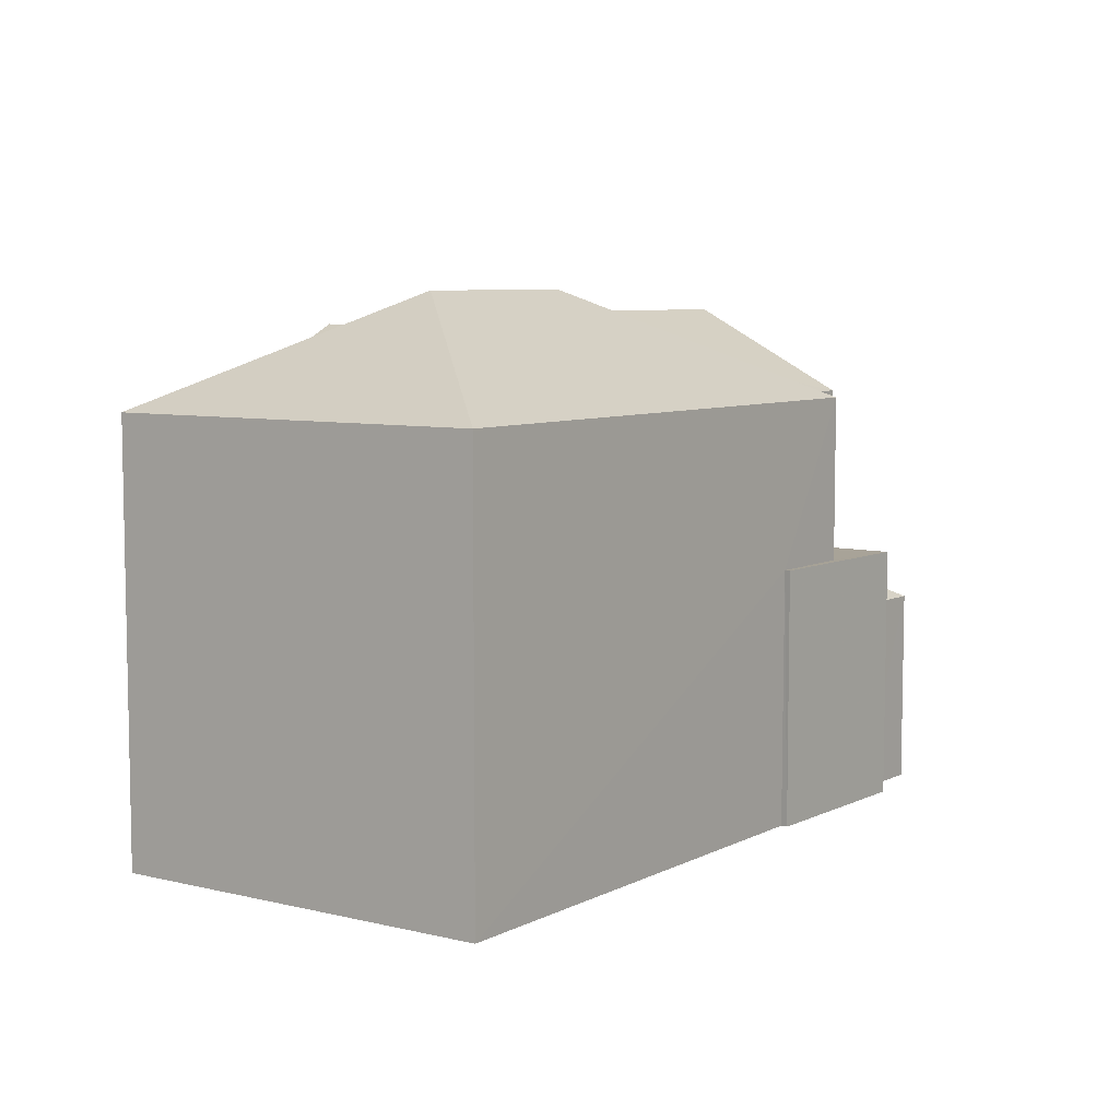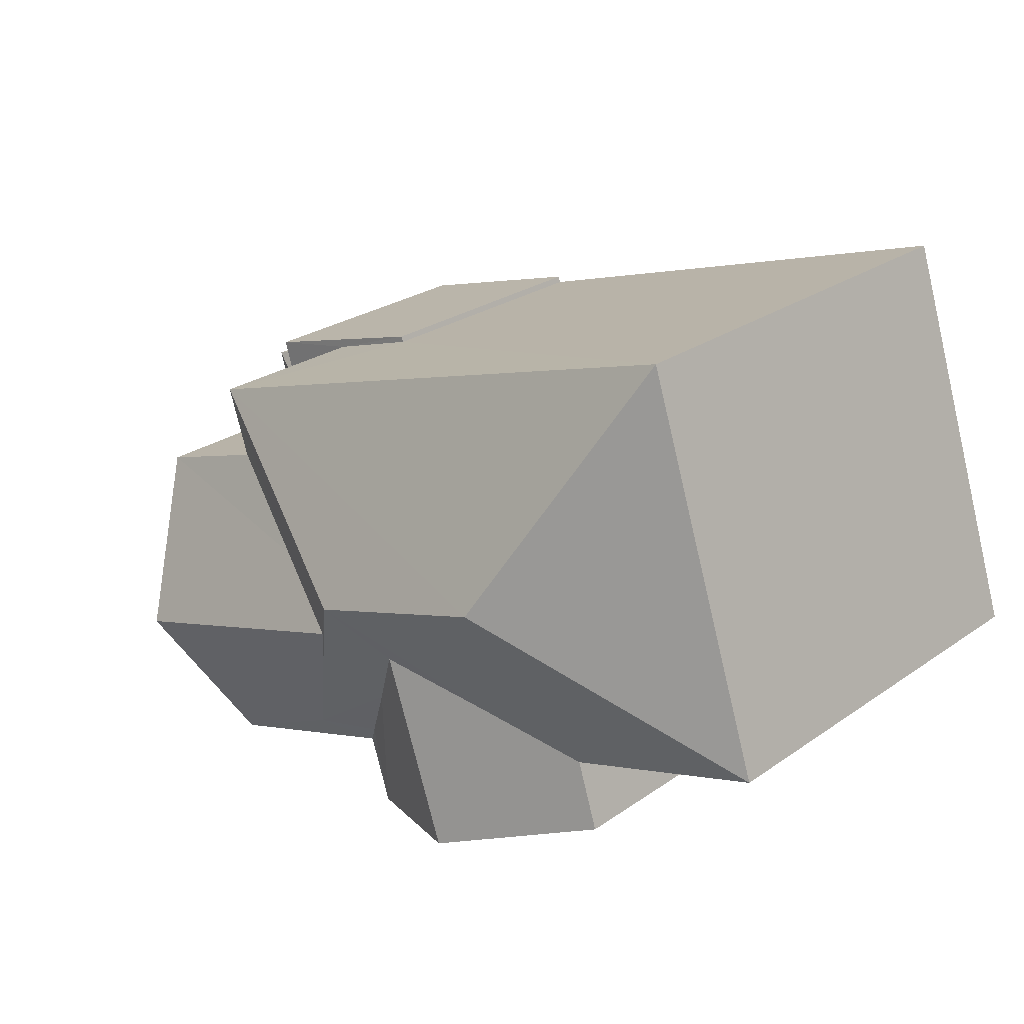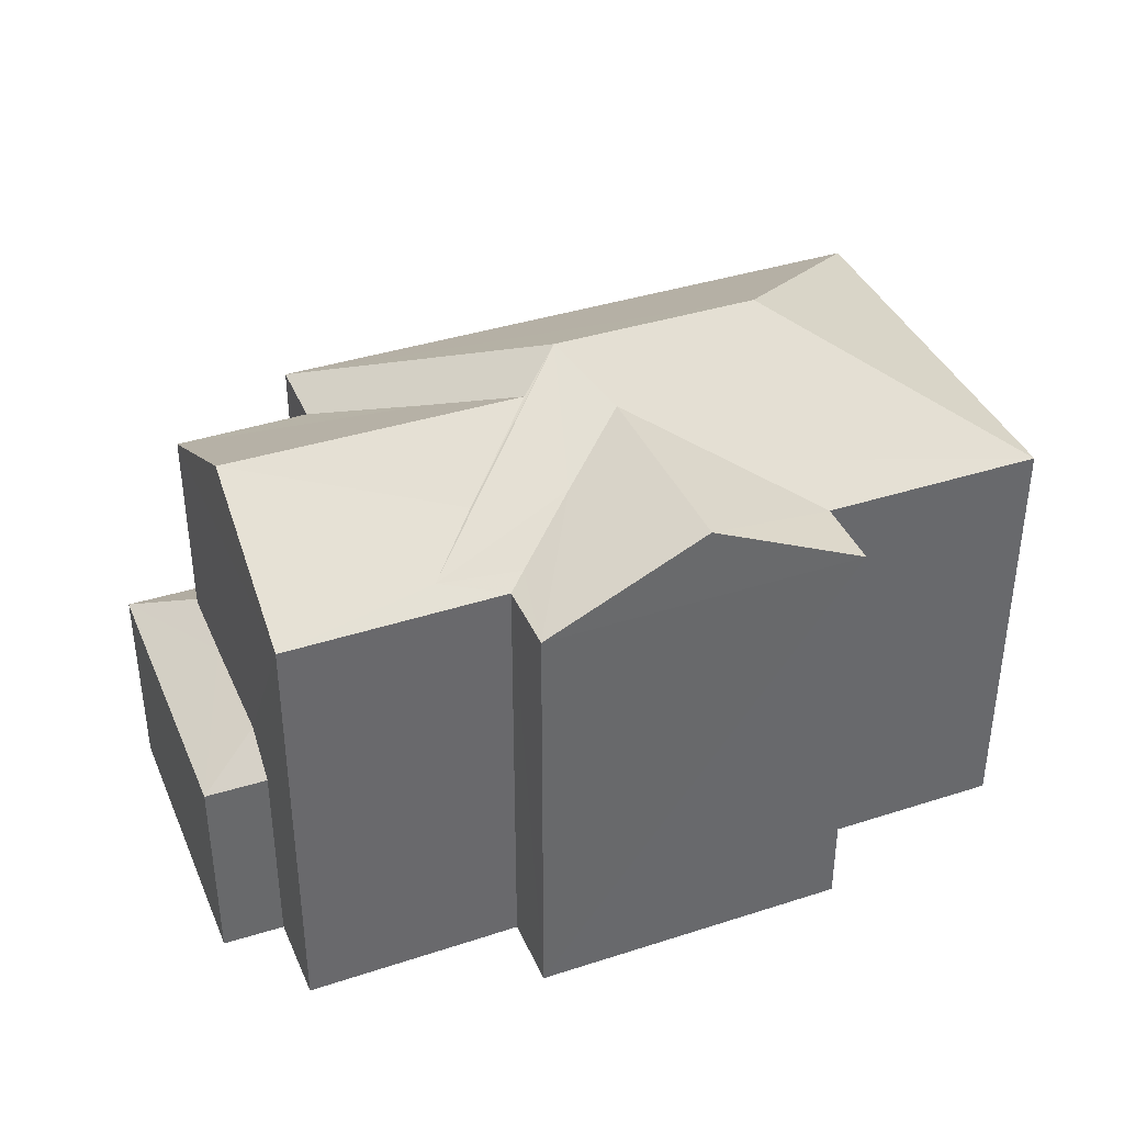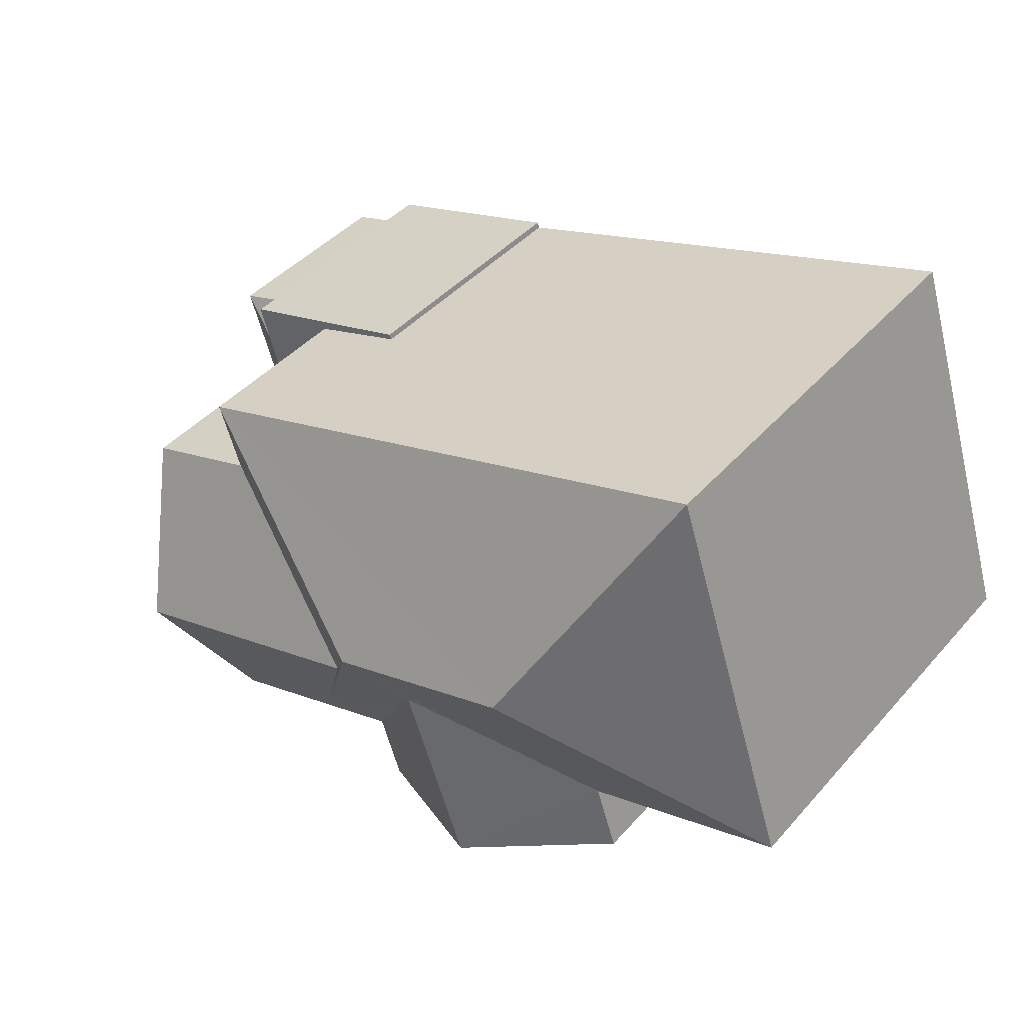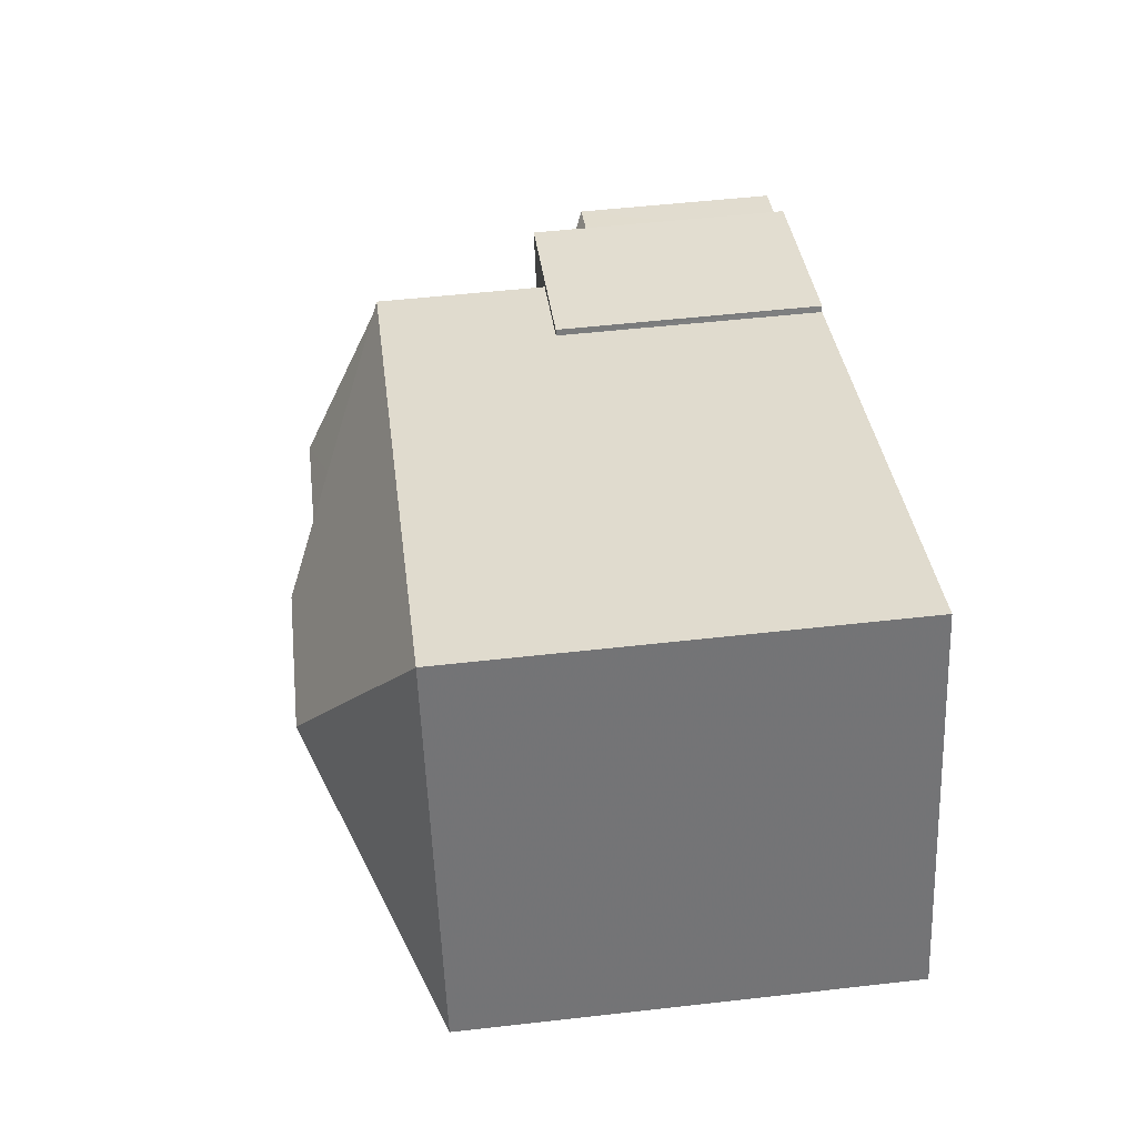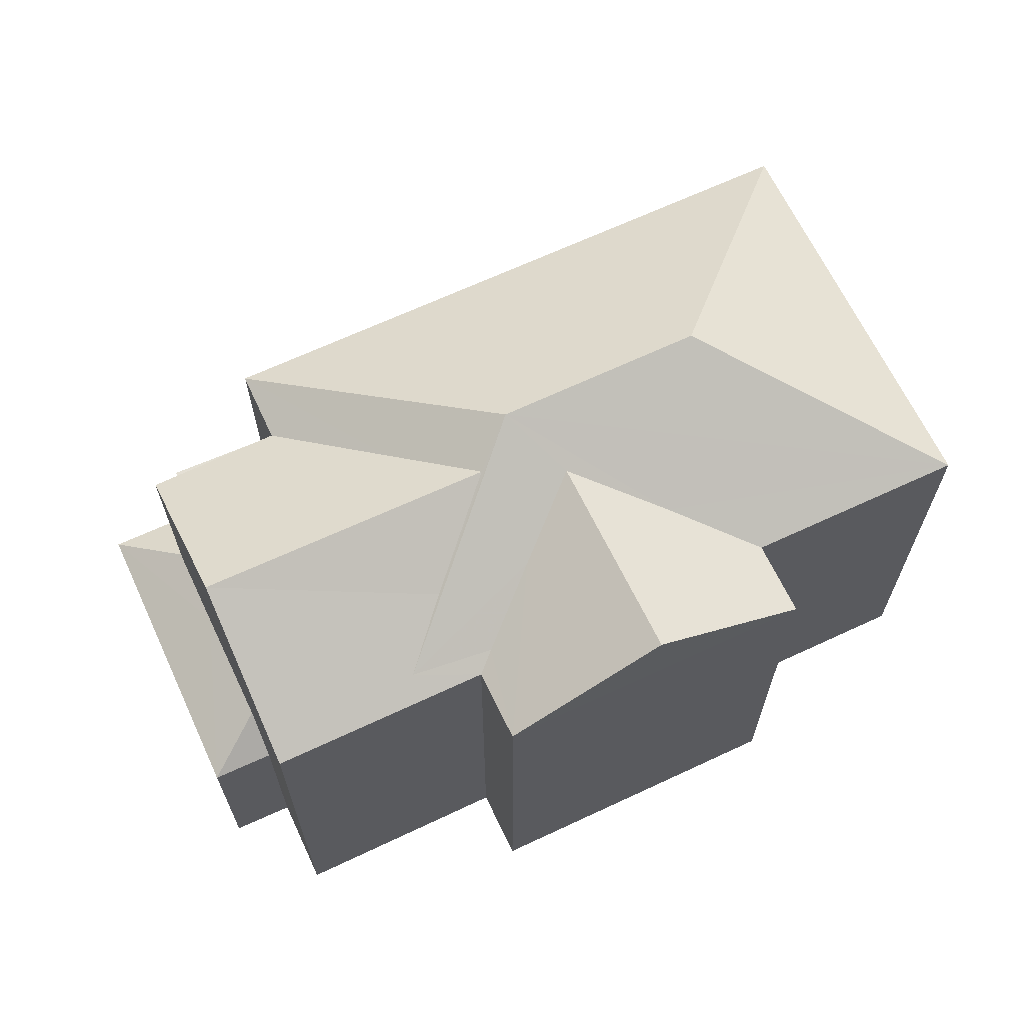
<metadata>
{"format":"obj","ext":"obj","renderer":"f3d","projection":"perspective","resolution":1024,"background":"white","views":[{"elev":6.9,"azim":143.3,"up":"+Z"},{"elev":26.1,"azim":42.4,"up":"+Y"},{"elev":38.8,"azim":-4.0,"up":"+Z"},{"elev":42.9,"azim":37.8,"up":"+Y"},{"elev":52.4,"azim":83.0,"up":"+Y"},{"elev":66.1,"azim":-7.2,"up":"+Z"}]}
</metadata>
<code>
v -8.895e+04 -1.007e+05 1.874
v -8.895e+04 -1.007e+05 1.875
v -8.895e+04 -1.007e+05 1.873
v -8.896e+04 -1.007e+05 1.874
v -8.895e+04 -1.007e+05 1.874
v -8.895e+04 -1.007e+05 1.874
v -8.895e+04 -1.007e+05 1.875
v -8.895e+04 -1.007e+05 1.875
v -8.895e+04 -1.007e+05 1.875
v -8.896e+04 -1.007e+05 1.875
v -8.896e+04 -1.007e+05 1.875
v -8.896e+04 -1.007e+05 1.874
v -8.896e+04 -1.007e+05 1.875
v -8.895e+04 -1.007e+05 1.876
v -8.895e+04 -1.007e+05 7.66
v -8.895e+04 -1.007e+05 7.55
v -8.895e+04 -1.007e+05 8.075
v -8.895e+04 -1.007e+05 7.549
v -8.895e+04 -1.007e+05 7.715
v -8.895e+04 -1.007e+05 7.55
v -8.896e+04 -1.007e+05 8.699
v -8.895e+04 -1.007e+05 8.096
v -8.895e+04 -1.007e+05 9.004
v -8.895e+04 -1.007e+05 8.194
v -8.895e+04 -1.007e+05 7.548
v -8.895e+04 -1.007e+05 7.549
v -8.895e+04 -1.007e+05 8.699
v -8.895e+04 -1.007e+05 9.003
v -8.895e+04 -1.007e+05 7.549
v -8.895e+04 -1.007e+05 8.02
v -8.895e+04 -1.007e+05 7.549
v -8.895e+04 -1.007e+05 8.519
v -8.895e+04 -1.007e+05 7.547
v -8.895e+04 -1.007e+05 8.519
v -8.895e+04 -1.007e+05 7.549
v -8.895e+04 -1.007e+05 5.323
v -8.895e+04 -1.007e+05 5.323
v -8.895e+04 -1.007e+05 5.323
v -8.895e+04 -1.007e+05 5.324
v -8.896e+04 -1.007e+05 5.324
v -8.896e+04 -1.007e+05 5.323
v -8.896e+04 -1.007e+05 4.981
v -8.896e+04 -1.007e+05 4.539
v -8.896e+04 -1.007e+05 4.539
v -8.896e+04 -1.007e+05 7.549
v -8.896e+04 -1.007e+05 4.973
v -8.896e+04 -1.007e+05 4.539
v -8.896e+04 -1.007e+05 4.97
v -8.896e+04 -1.007e+05 5.011
v -8.896e+04 -1.007e+05 4.538
v -8.896e+04 -1.007e+05 5.009
f 1 2 3
f 4 5 6
f 7 2 8
f 7 8 9
f 3 2 6
f 10 11 12
f 6 12 4
f 11 10 13
f 10 7 14
f 6 2 7
f 10 12 6
f 10 6 7
f 15 16 17
f 15 18 16
f 18 19 20
f 20 19 21
f 18 15 19
f 21 19 22
f 19 23 22
f 24 25 26
f 24 23 25
f 22 23 27
f 27 23 24
f 25 23 28
f 23 29 28
f 19 15 17
f 19 17 23
f 23 30 29
f 30 31 29
f 32 30 23
f 17 32 23
f 28 33 25
f 17 34 32
f 17 16 34
f 21 22 27
f 34 35 31
f 30 34 31
f 36 37 38
f 39 38 40
f 40 38 41
f 38 37 41
f 42 43 44
f 33 28 29
f 24 45 21
f 27 24 21
f 46 47 43
f 47 48 49
f 46 48 47
f 24 26 45
f 32 34 30
f 42 46 43
f 50 47 49
f 51 50 49
f 4 37 5
f 4 41 37
f 12 11 47
f 50 12 47
f 46 45 48
f 45 42 20
f 20 44 14
f 14 44 10
f 45 46 42
f 42 44 20
f 50 51 41
f 12 50 4
f 51 40 41
f 4 50 41
f 2 1 29
f 31 2 29
f 21 45 20
f 40 51 49
f 39 40 26
f 48 45 40
f 48 40 49
f 45 26 40
f 13 47 11
f 13 43 47
f 38 26 25
f 38 39 26
f 44 43 13
f 10 44 13
f 18 20 14
f 7 18 14
f 18 9 16
f 18 7 9
f 38 25 36
f 6 36 3
f 3 36 33
f 36 25 33
f 36 5 37
f 36 6 5
f 33 1 3
f 33 29 1
f 35 16 9
f 8 35 9
f 35 34 16
f 2 35 8
f 2 31 35

</code>
